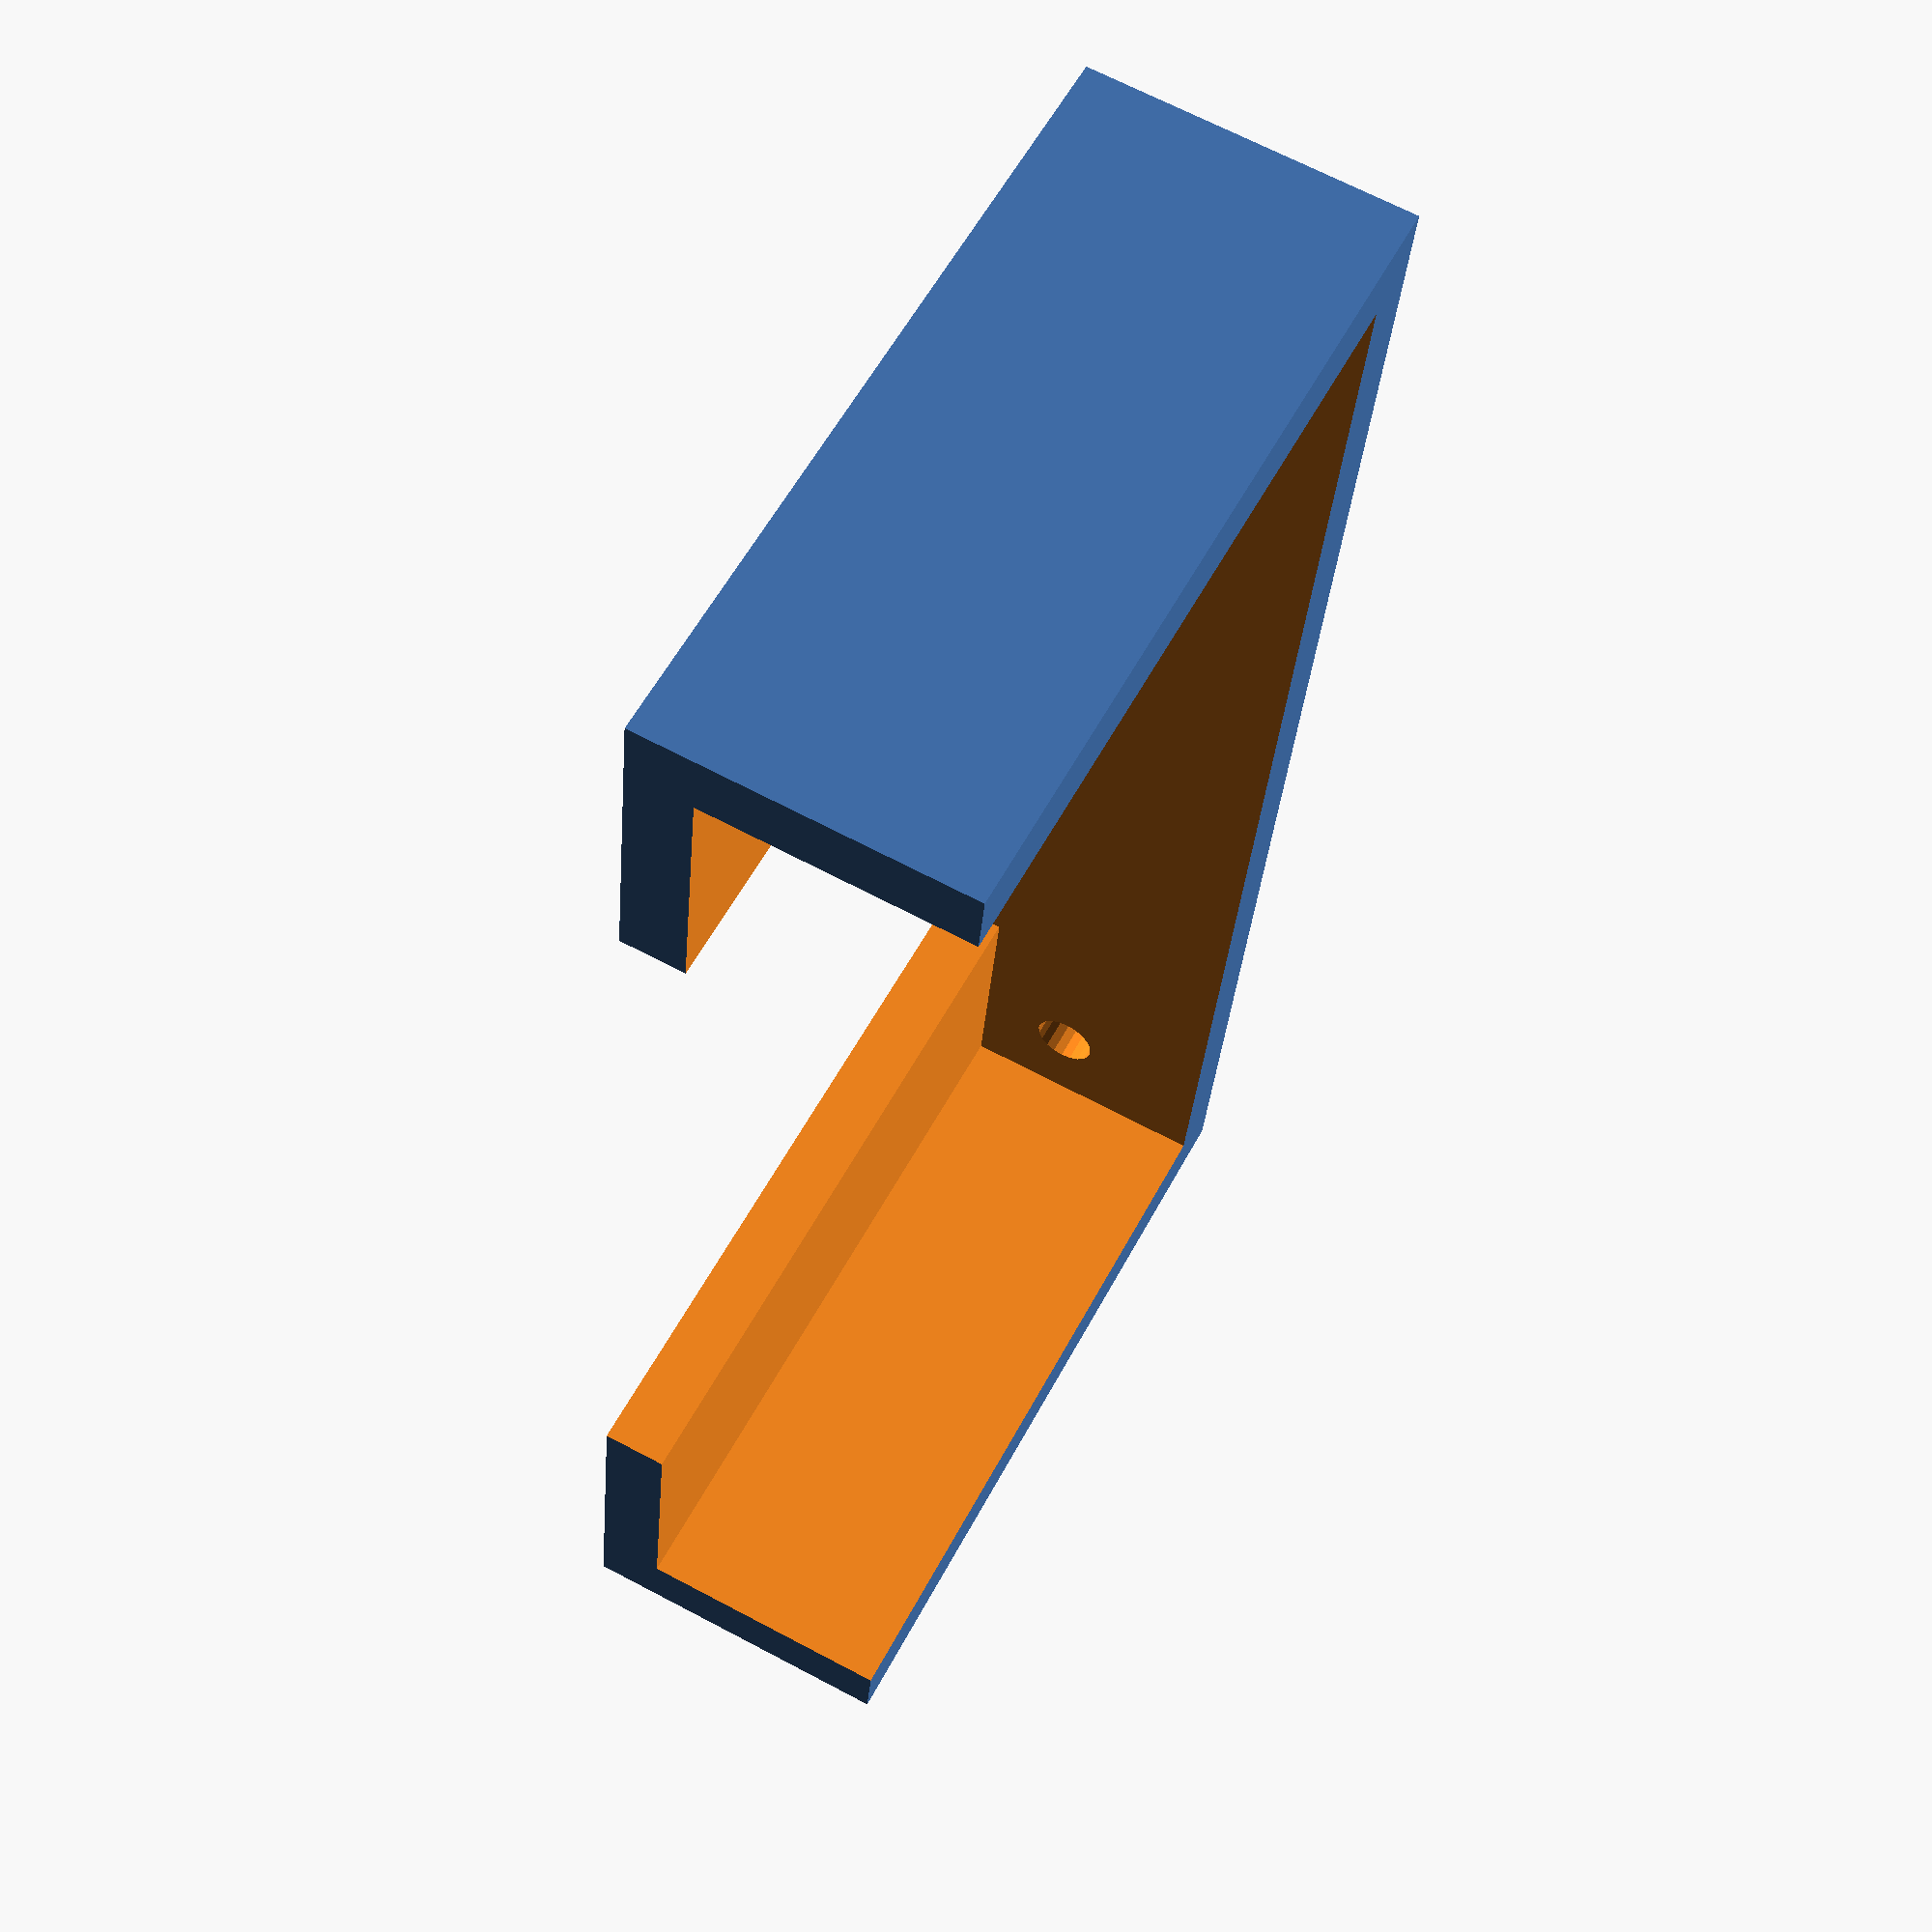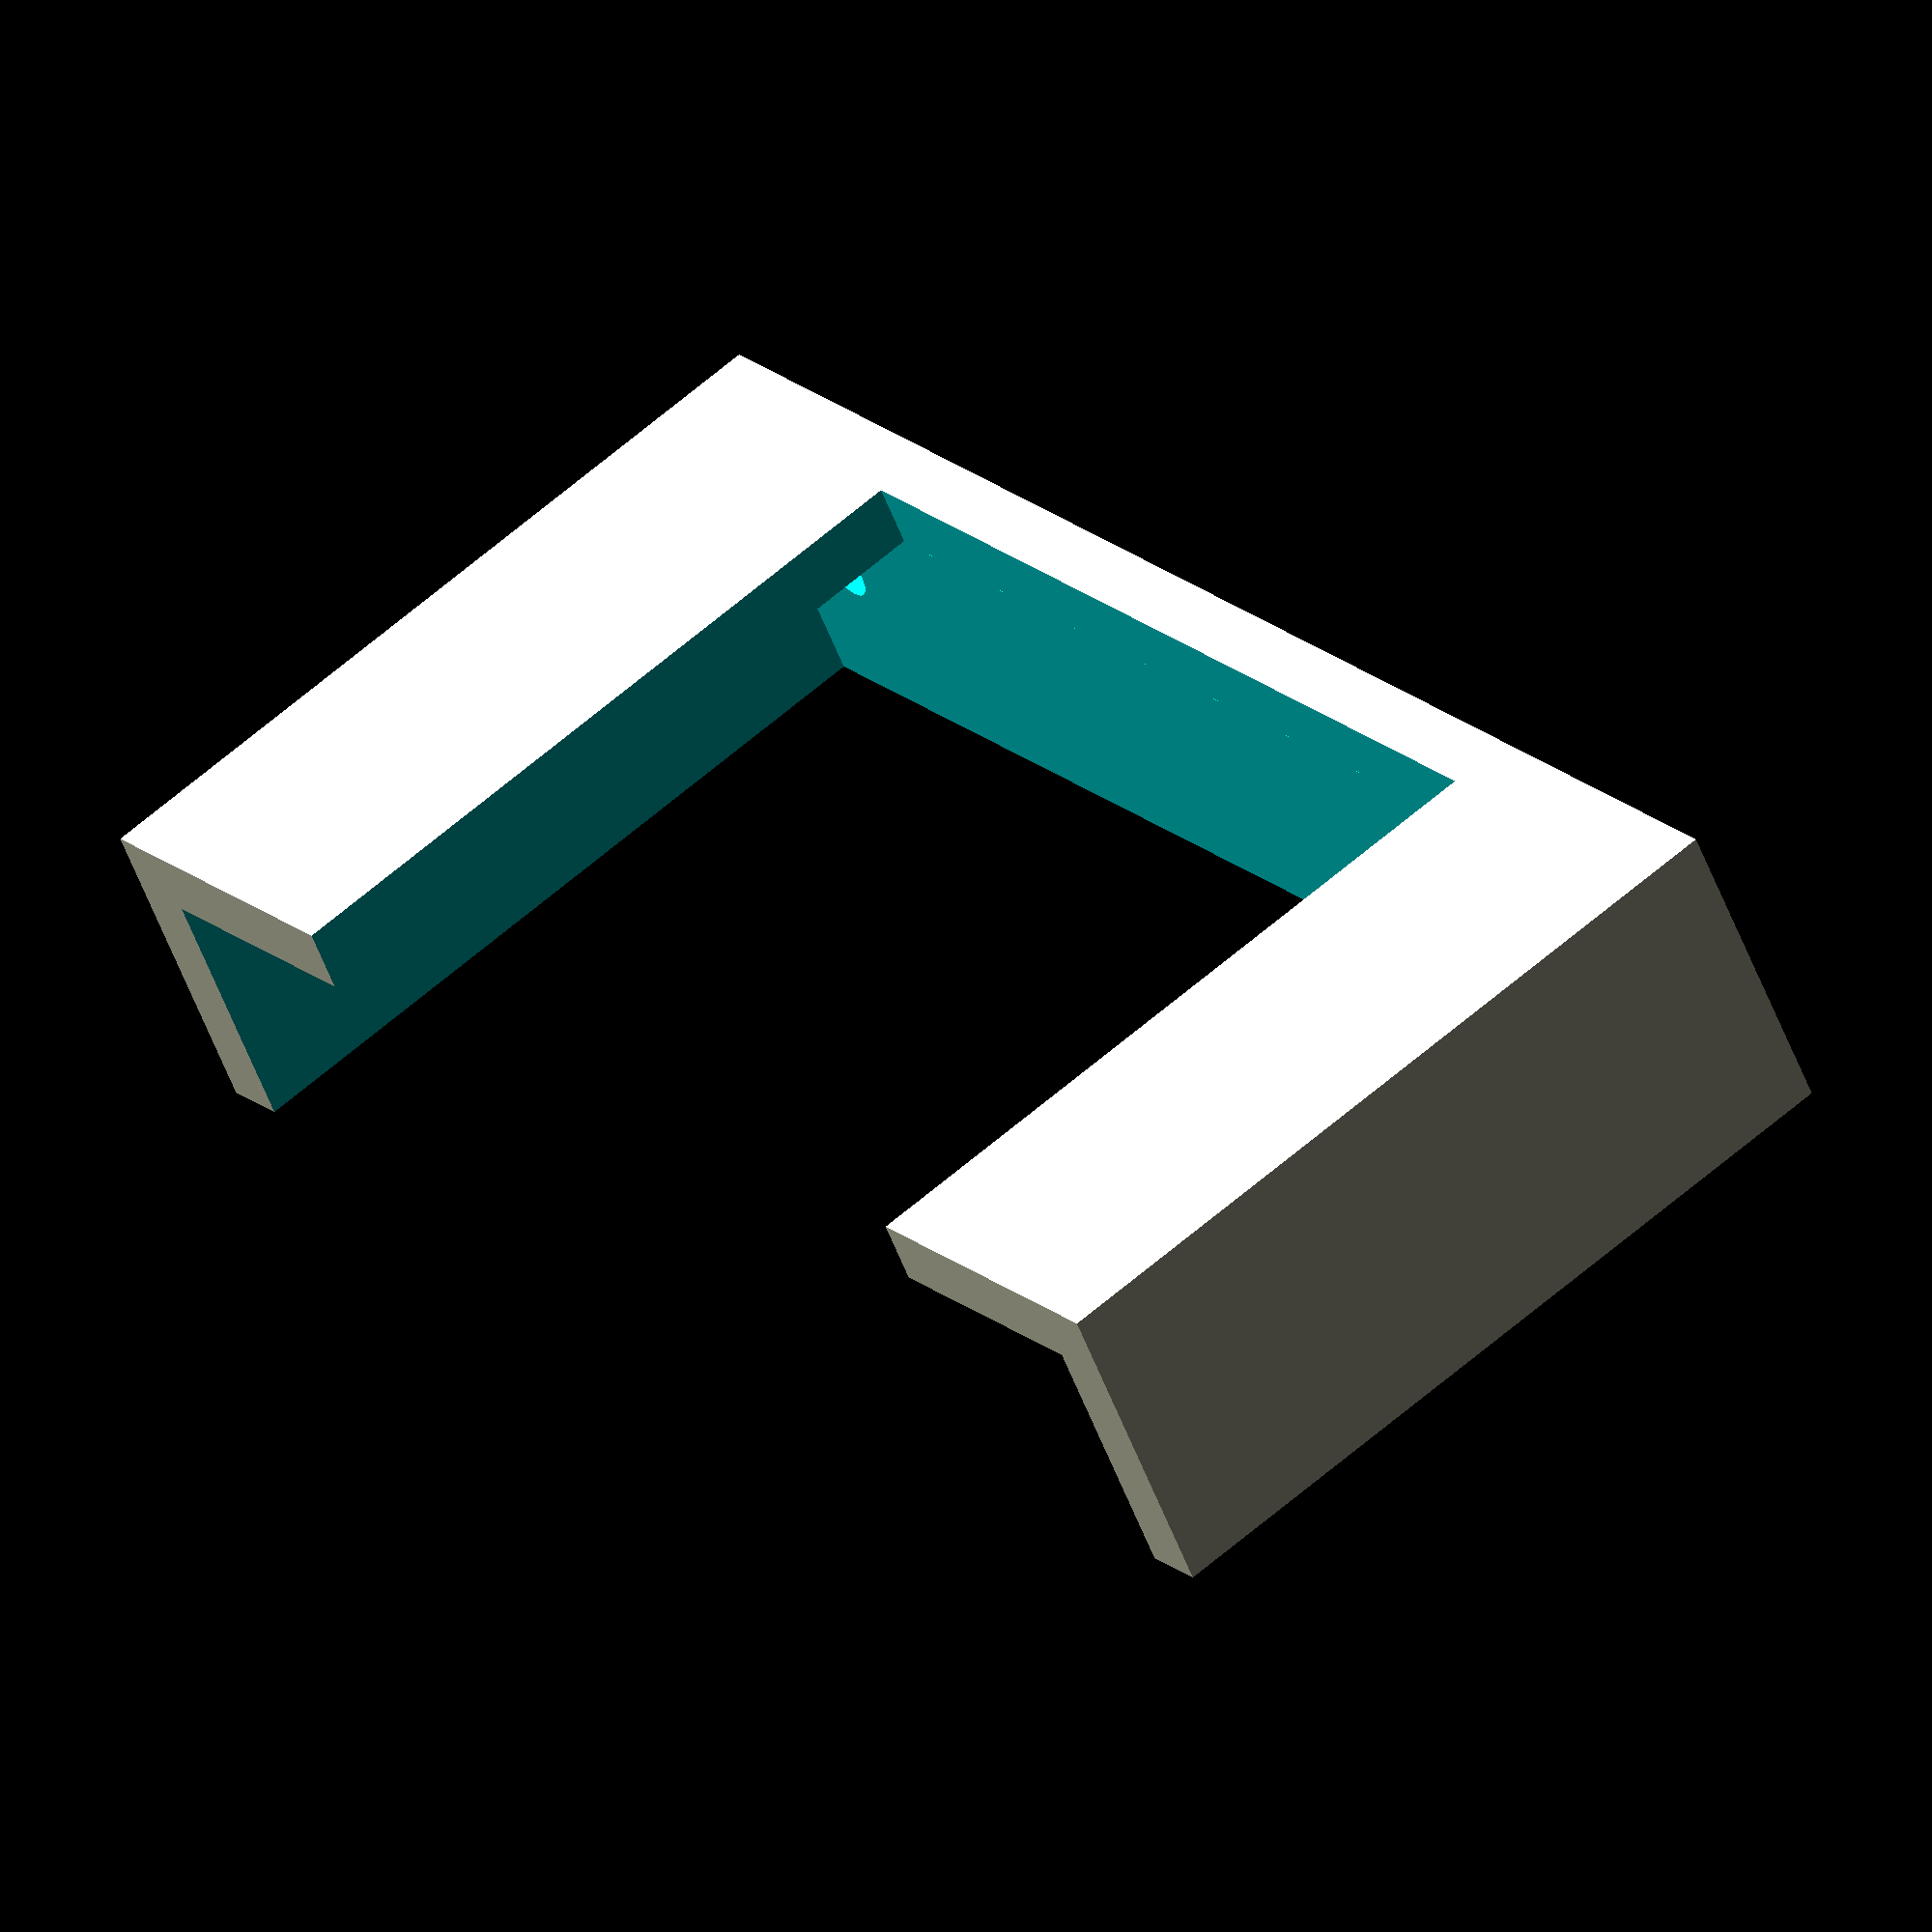
<openscad>
/*
 *  Car Display Tray
 * 
 *  File:     carDisplayTray.scad
 *
 *  Software: OpenSCAD
 *  Version:  2015.03
 *
 *  https://gitlab.com/green-rab
 *  Markus Gutermann, Germany, created: 17.08.2022
 */


// for DEBUG
_fn_hole =  20;


// for RENDERING
/*
_fn_u1 = 16;
_fn_u2 = 12;
_fn_d1 =  6;
_fn_d2 =  4;
*/


// fr - frame
fr_width    = 100.0; //mm
fr_height   =  20.0; //mm
fr_depth    =  50.0; //mm

fr_border_w =   4.0; //mm

fr_bottom_w =  60.0; //mm

fr_hole_x   =  40.0; //mm
fr_hole_y   =   0.0; //mm
fr_hole_dia =   4.0; //mm


// call module
carDisplayTray();


module carDisplayTray() {
    union() {
        // frame
        translate(v = [-fr_width/2, 0, 0]) {
            difference() {
                cube(size = [fr_width, fr_height, fr_depth], center = false);

                // border
                translate(v = [fr_border_w, fr_border_w, fr_border_w]) {
                    cube(size = [fr_width - 2*fr_border_w, fr_height, fr_depth], center = false);
                }

                // bottom
                translate(v = [fr_width/2-fr_bottom_w/2, -0.1, fr_border_w]) {
                    cube(size = [fr_bottom_w, fr_border_w+0.2, fr_depth], center = false);
                }

                // holes
                translate(v = [fr_width/2-fr_hole_x, fr_height/2-fr_hole_y, -0.1]) {
                    cylinder(h = fr_border_w+0.2, d = fr_hole_dia, center = false, $fn = _fn_hole);
                }
                translate(v = [fr_width/2+fr_hole_x, fr_height/2-fr_hole_y, -0.1]) {
                    cylinder(h = fr_border_w+0.2, d = fr_hole_dia, center = false, $fn = _fn_hole);
                }
            }
        }
    }
}


/*
    end of carDisplayTray.scad
*/

</openscad>
<views>
elev=303.4 azim=94.8 roll=27.7 proj=p view=solid
elev=120.0 azim=328.8 roll=132.1 proj=o view=solid
</views>
